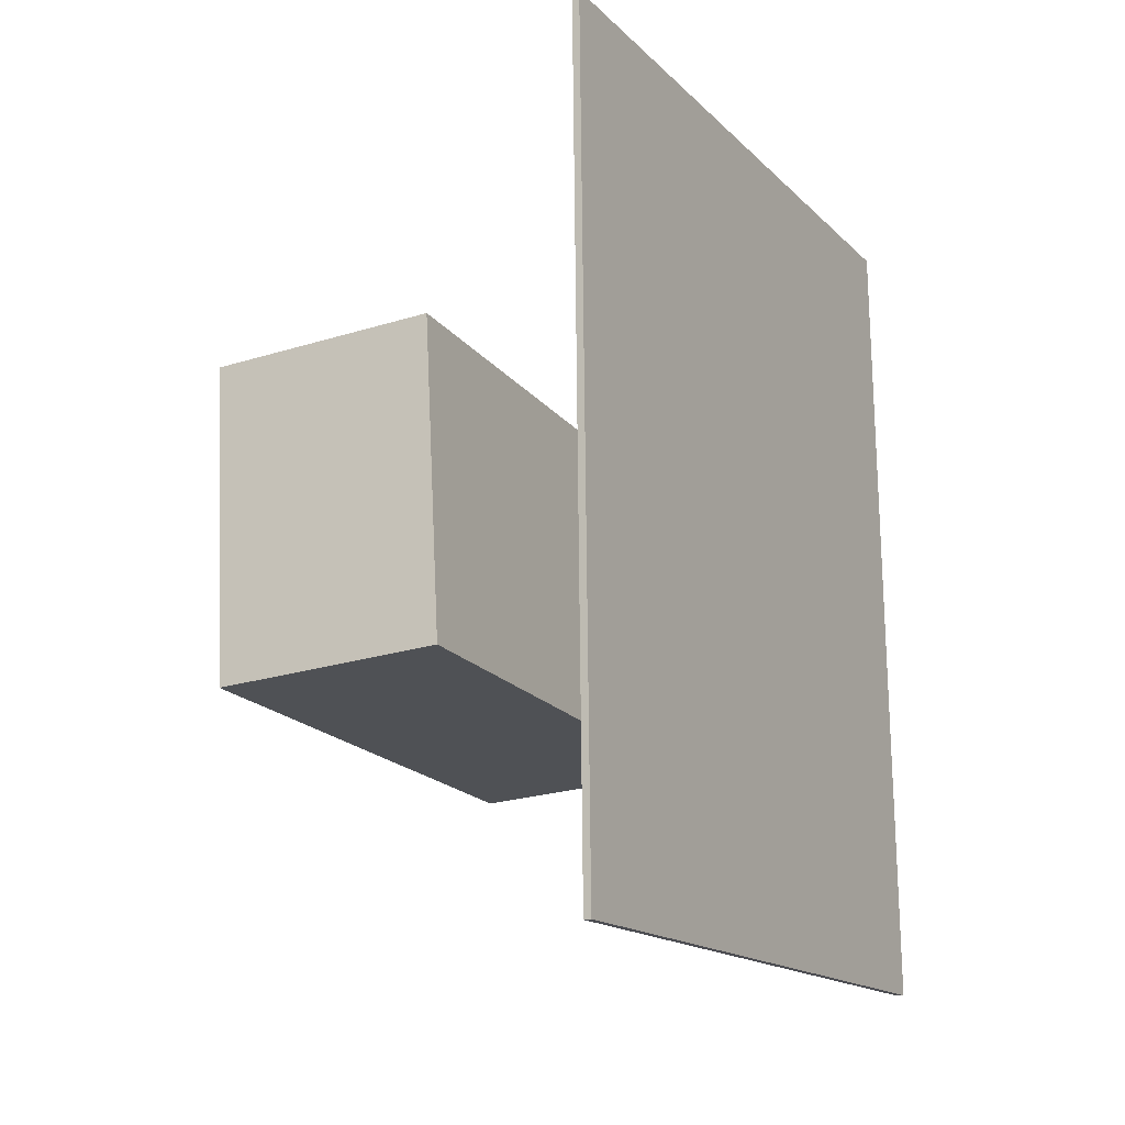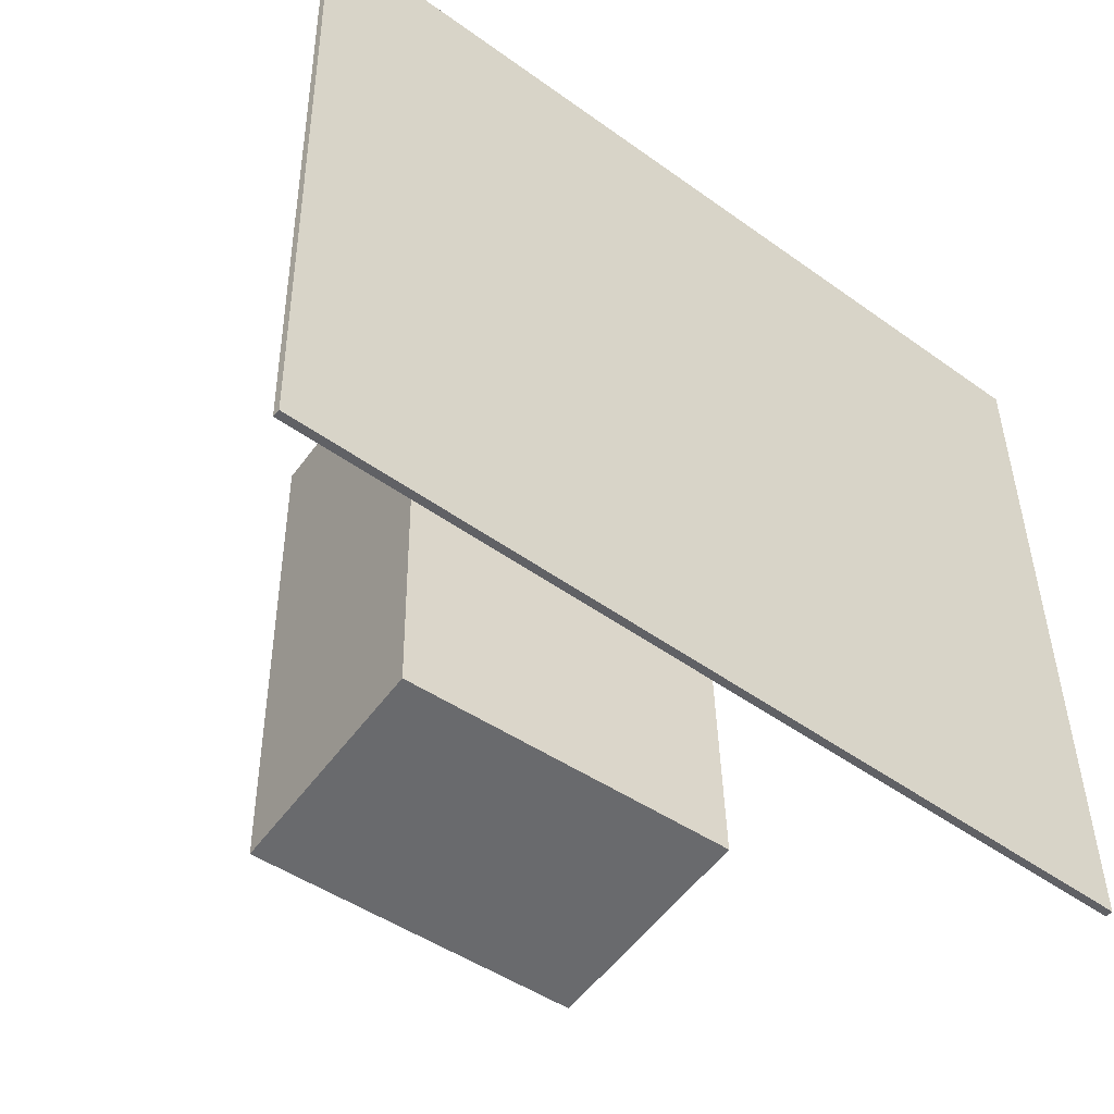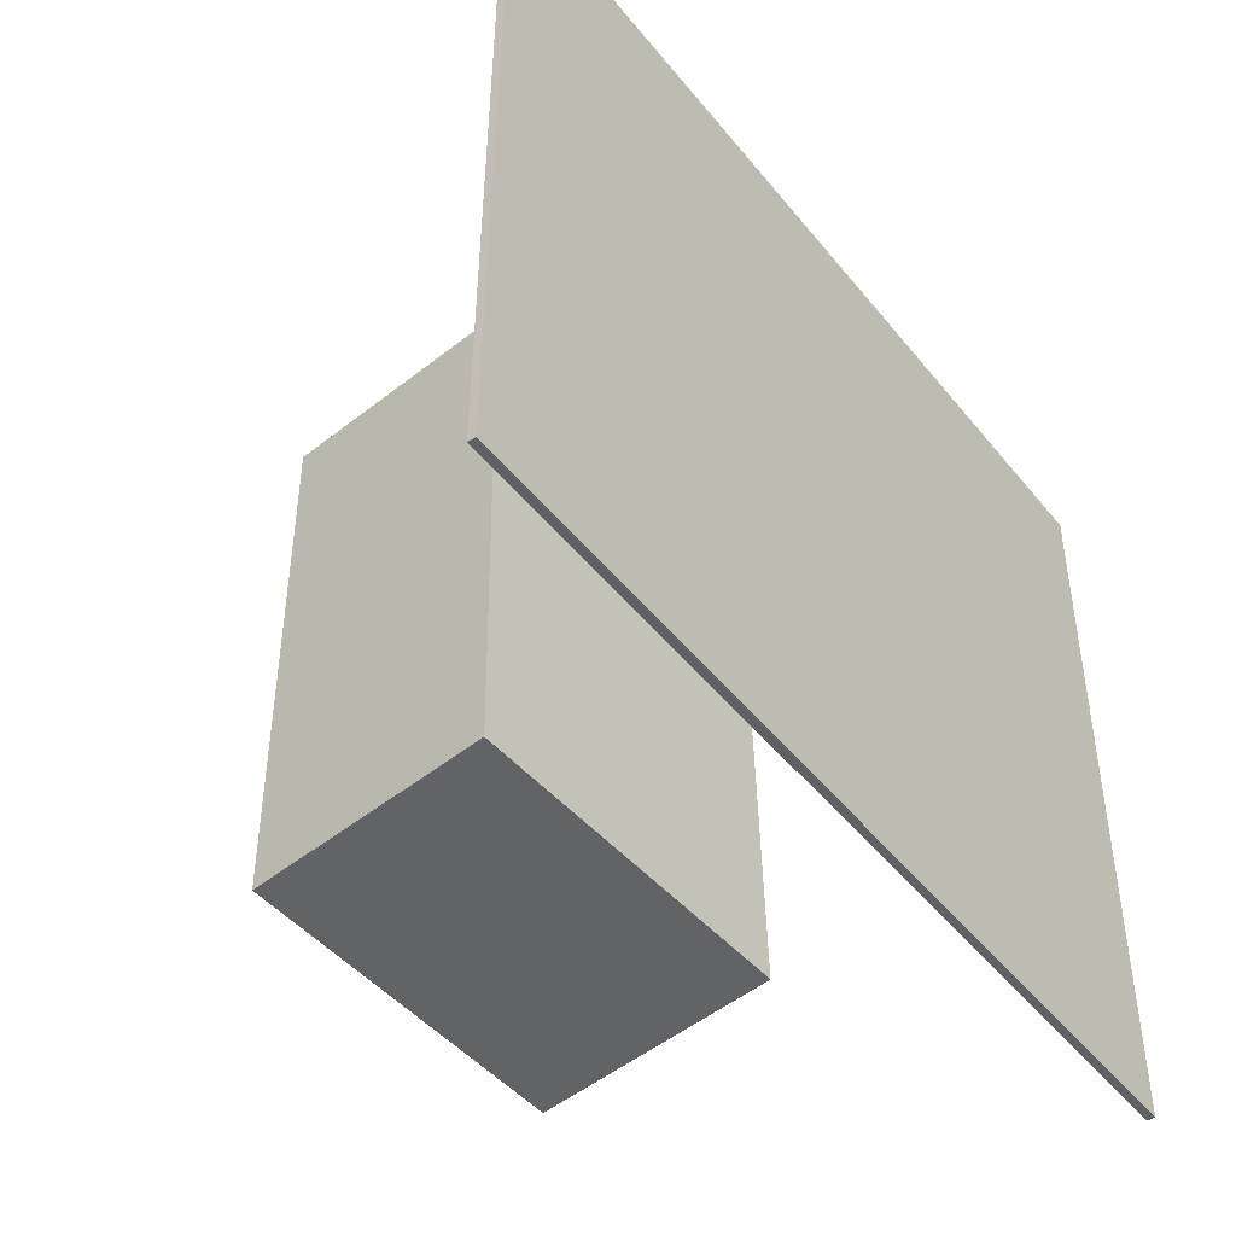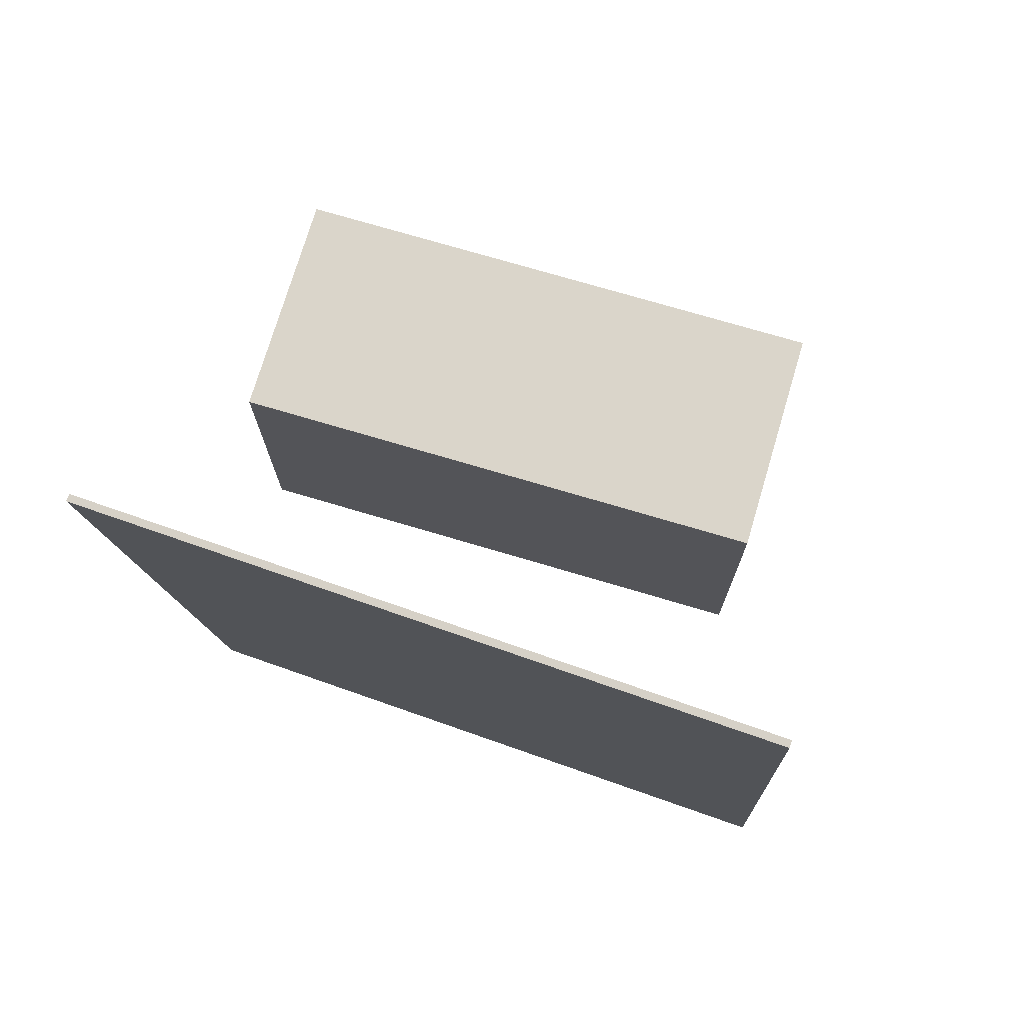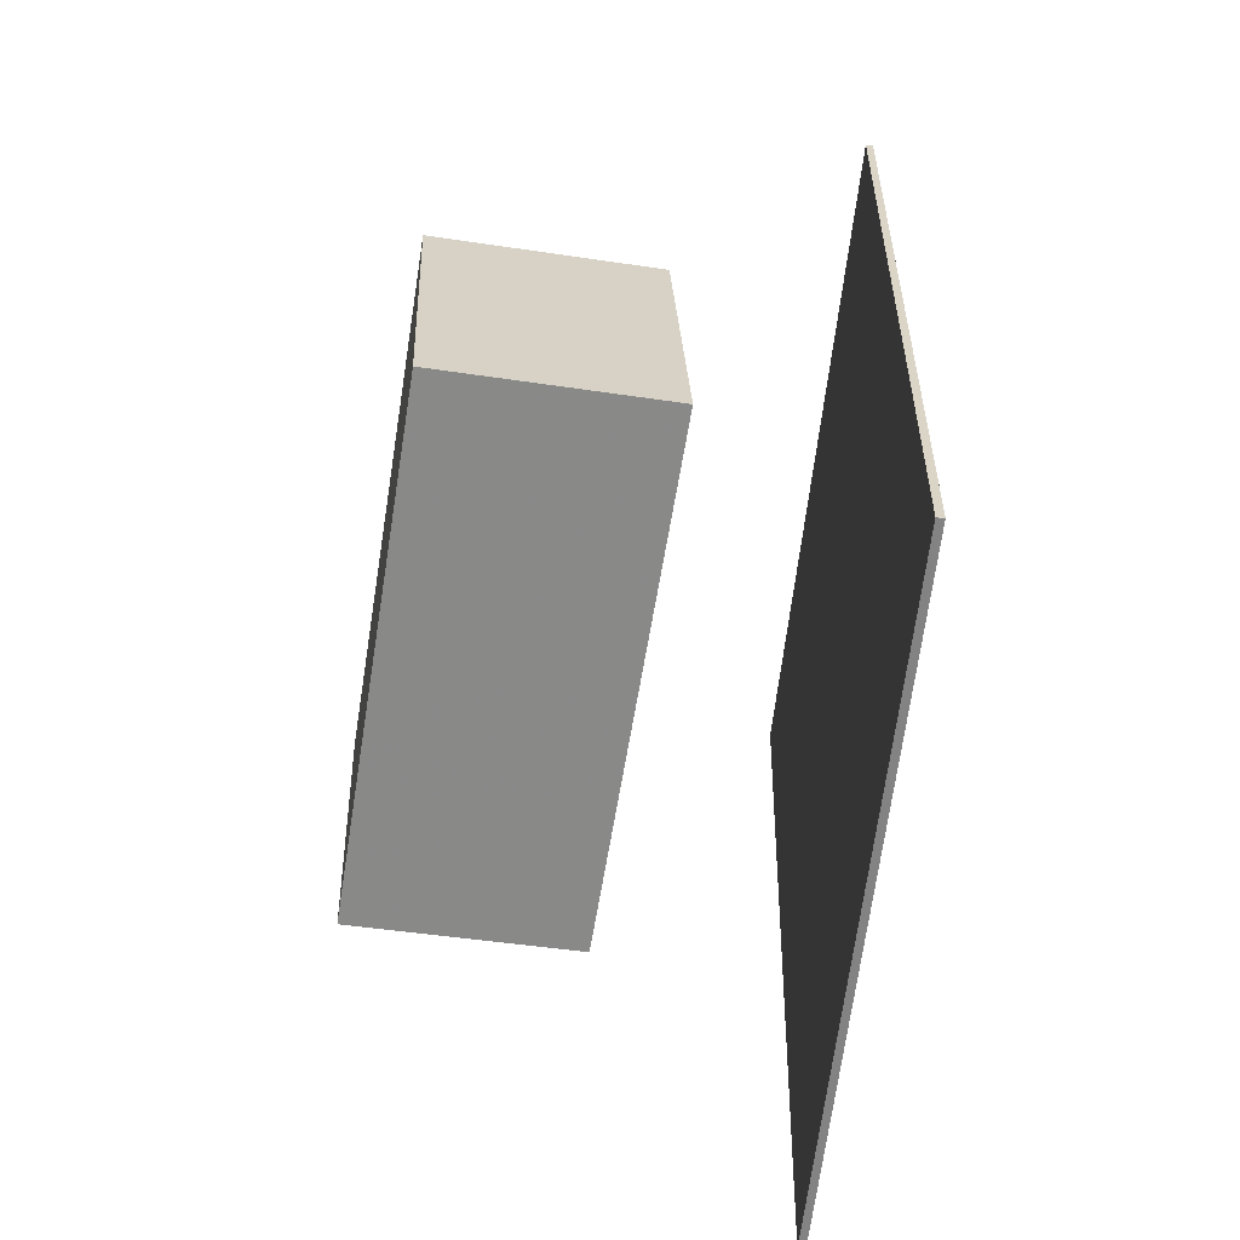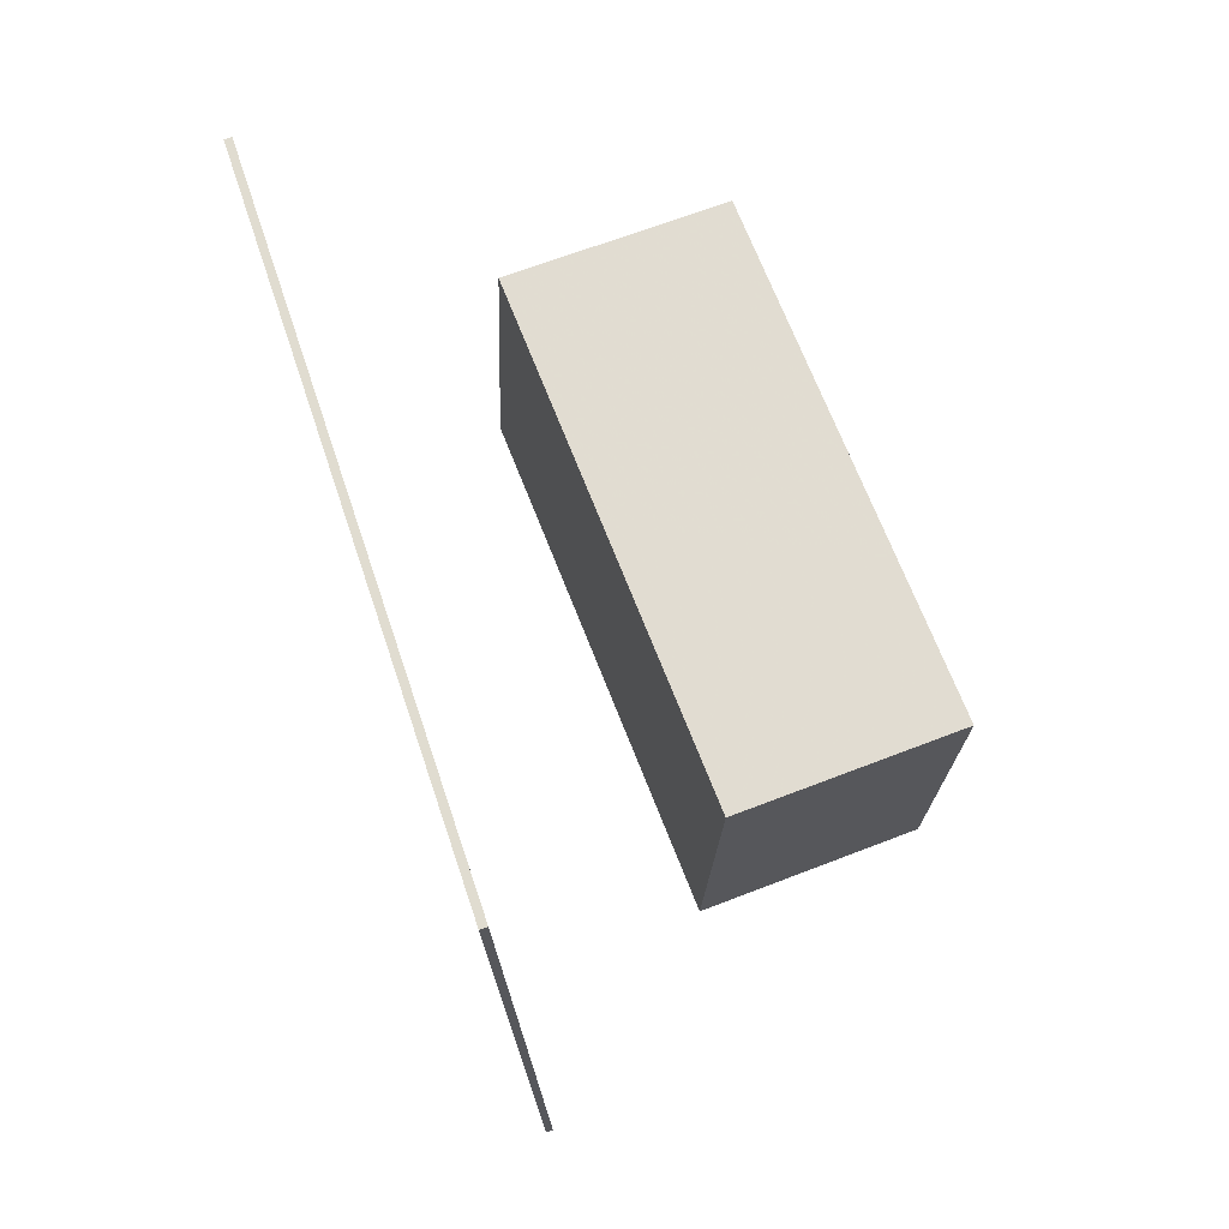
<metadata>
{"format":"obj","ext":"obj","renderer":"f3d","projection":"perspective","resolution":1024,"background":"white","views":[{"elev":-19.5,"azim":-153.9,"up":"+Y"},{"elev":-53.4,"azim":-128.0,"up":"+Z"},{"elev":-51.5,"azim":-142.3,"up":"+Z"},{"elev":76.9,"azim":-73.2,"up":"+Y"},{"elev":-64.1,"azim":171.0,"up":"+Y"},{"elev":71.3,"azim":-21.2,"up":"+Y"}]}
</metadata>
<code>
v -0.1384 -0.4034 -0.2758
v -0.1677 -0.3709 0.345
v -0.1449 -0.4036 -0.2761
v -0.1742 -0.3711 0.3447
v -0.1497 0.342 -0.3154
v -0.179 0.3745 0.3055
v -0.1562 0.3418 -0.3157
v -0.1855 0.3743 0.3051
f 1.0 7.0 5.0
f 1.0 3.0 7.0
f 1.0 4.0 3.0
f 1.0 2.0 4.0
f 3.0 8.0 7.0
f 3.0 4.0 8.0
f 5.0 7.0 8.0
f 5.0 8.0 6.0
f 1.0 5.0 6.0
f 1.0 6.0 2.0
f 2.0 6.0 8.0
f 2.0 8.0 4.0
v 0.006927 -0.1657 -0.2382
v 0.009143 -0.1579 0.2453
v 0.02015 0.1235 -0.243
v 0.02237 0.1314 0.2405
v 0.2113 -0.1751 -0.239
v 0.2135 -0.1672 0.2445
v 0.2245 0.1142 -0.2438
v 0.2267 0.122 0.2398
f 9.0 15.0 13.0
f 9.0 11.0 15.0
f 9.0 12.0 11.0
f 9.0 10.0 12.0
f 11.0 16.0 15.0
f 11.0 12.0 16.0
f 13.0 15.0 16.0
f 13.0 16.0 14.0
f 9.0 13.0 14.0
f 9.0 14.0 10.0
f 10.0 14.0 16.0
f 10.0 16.0 12.0

</code>
